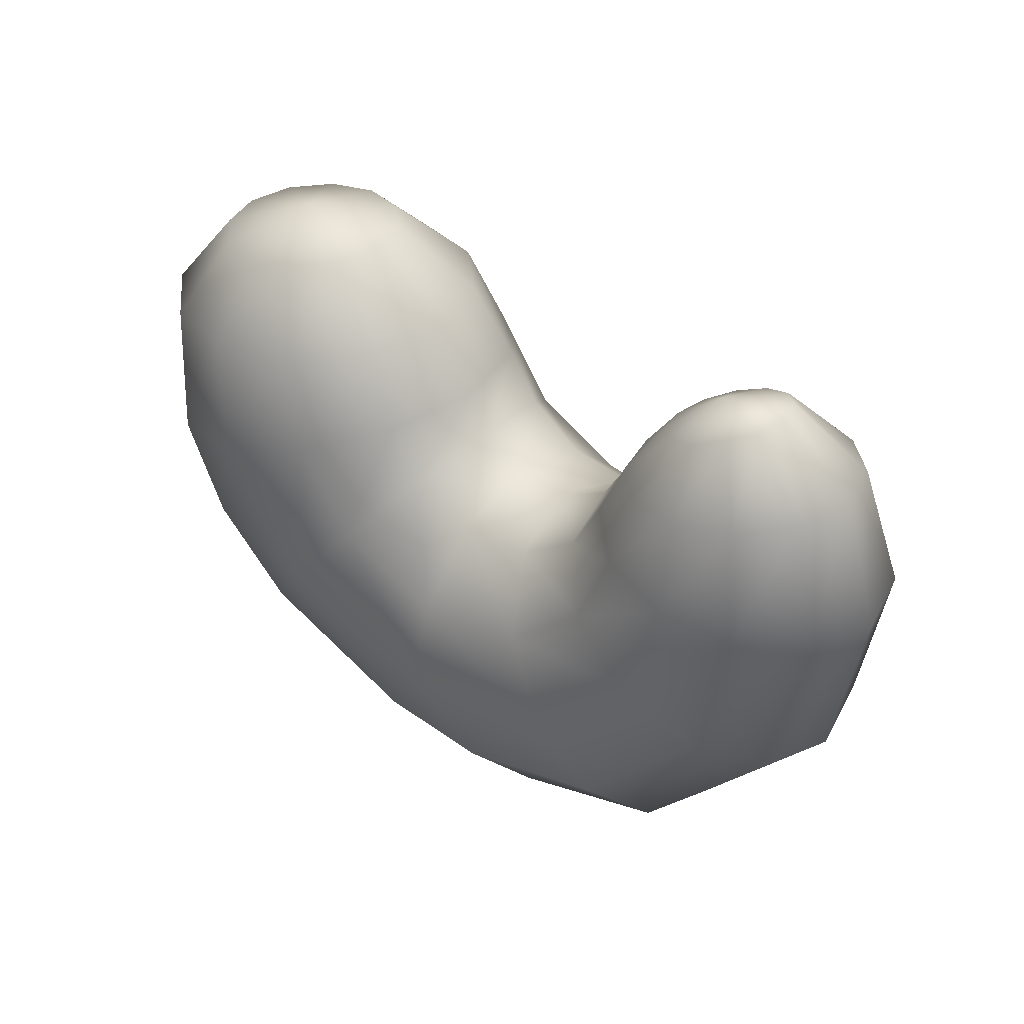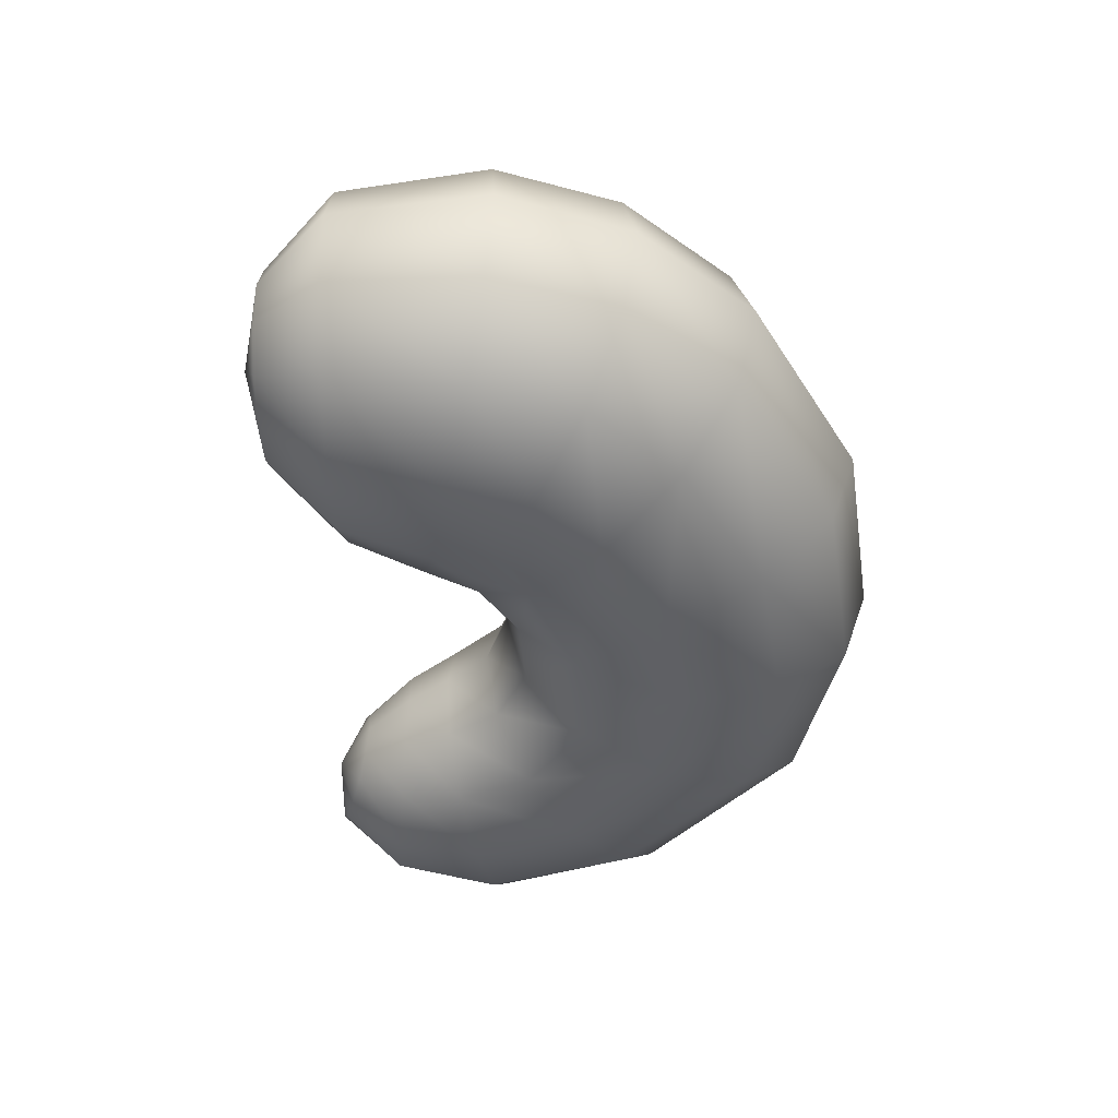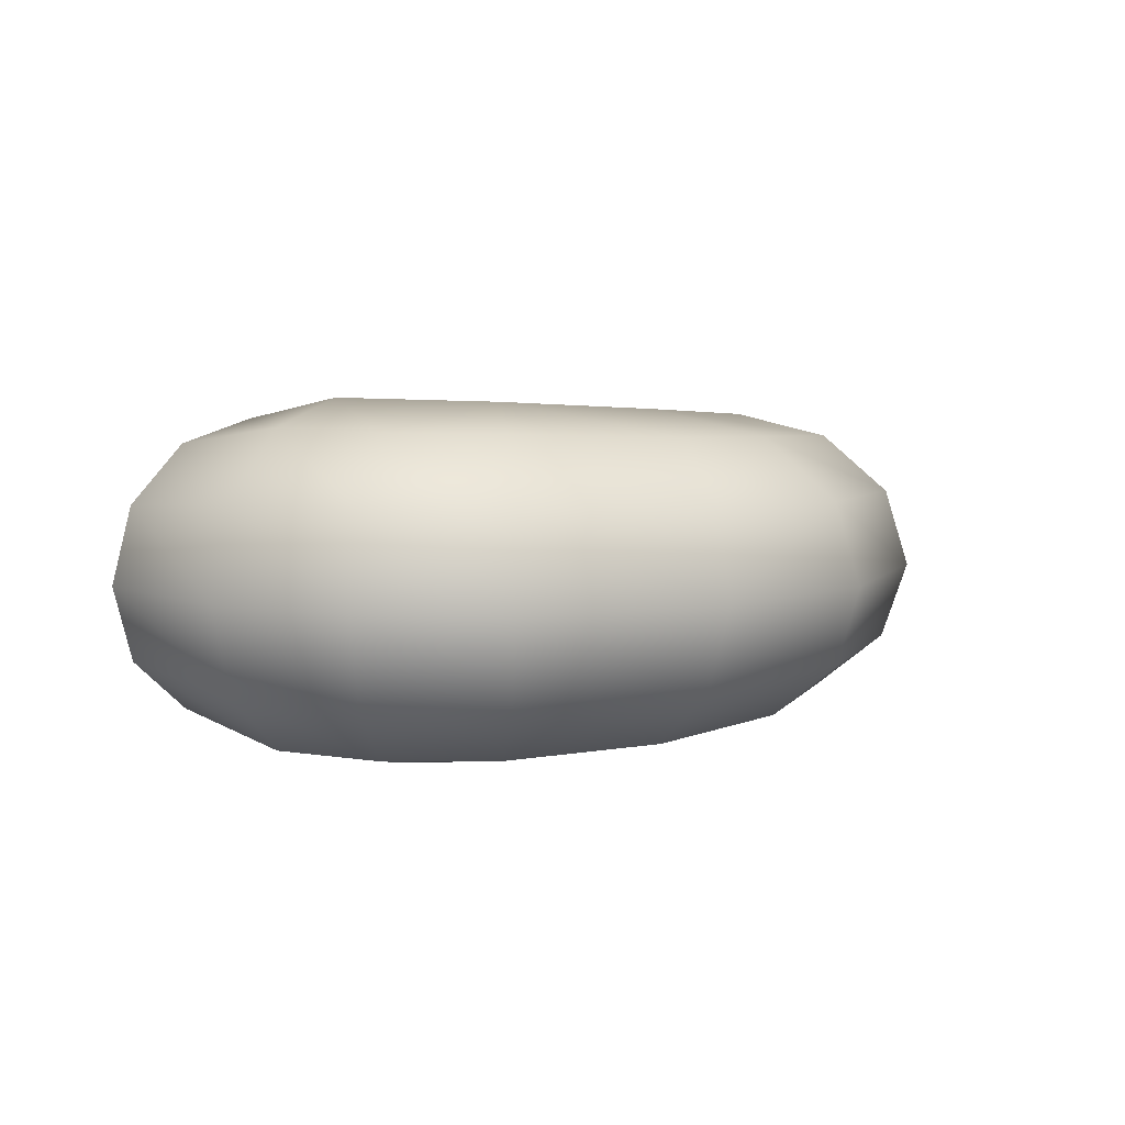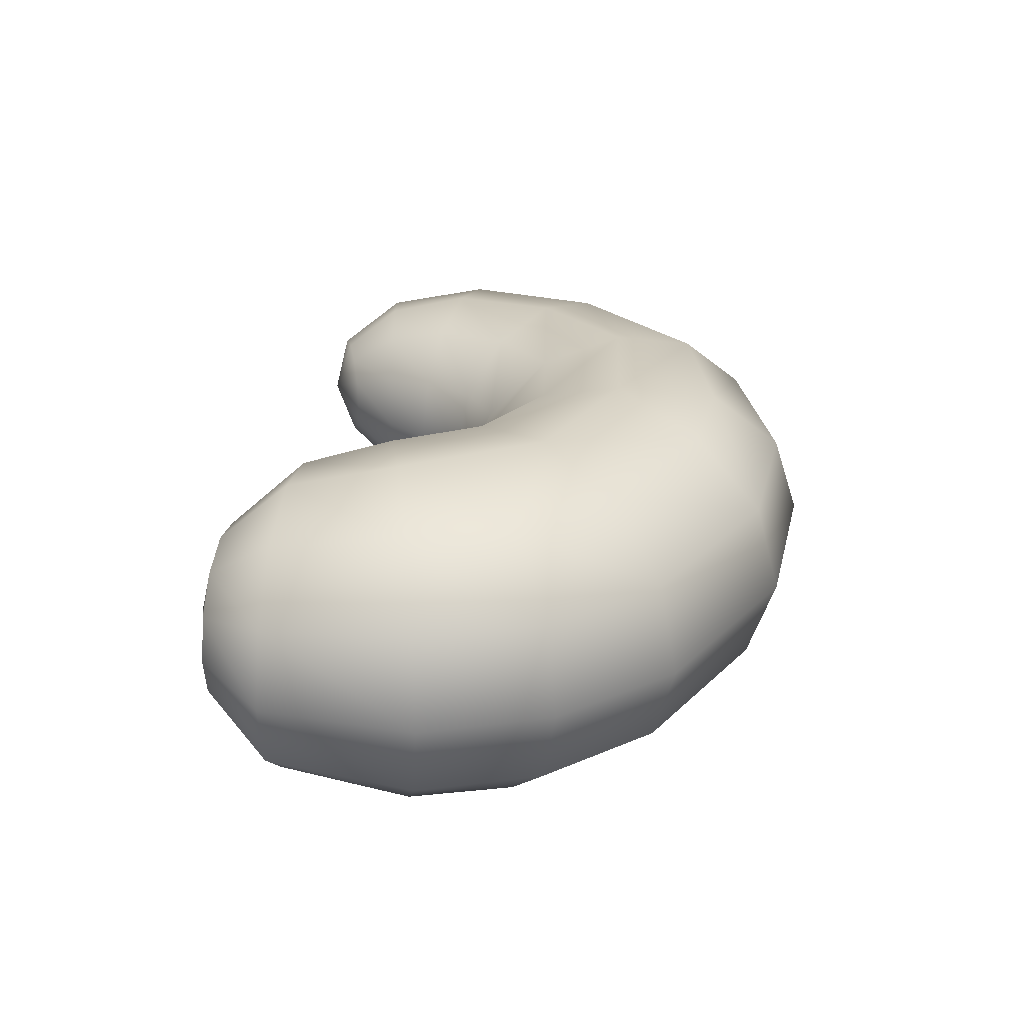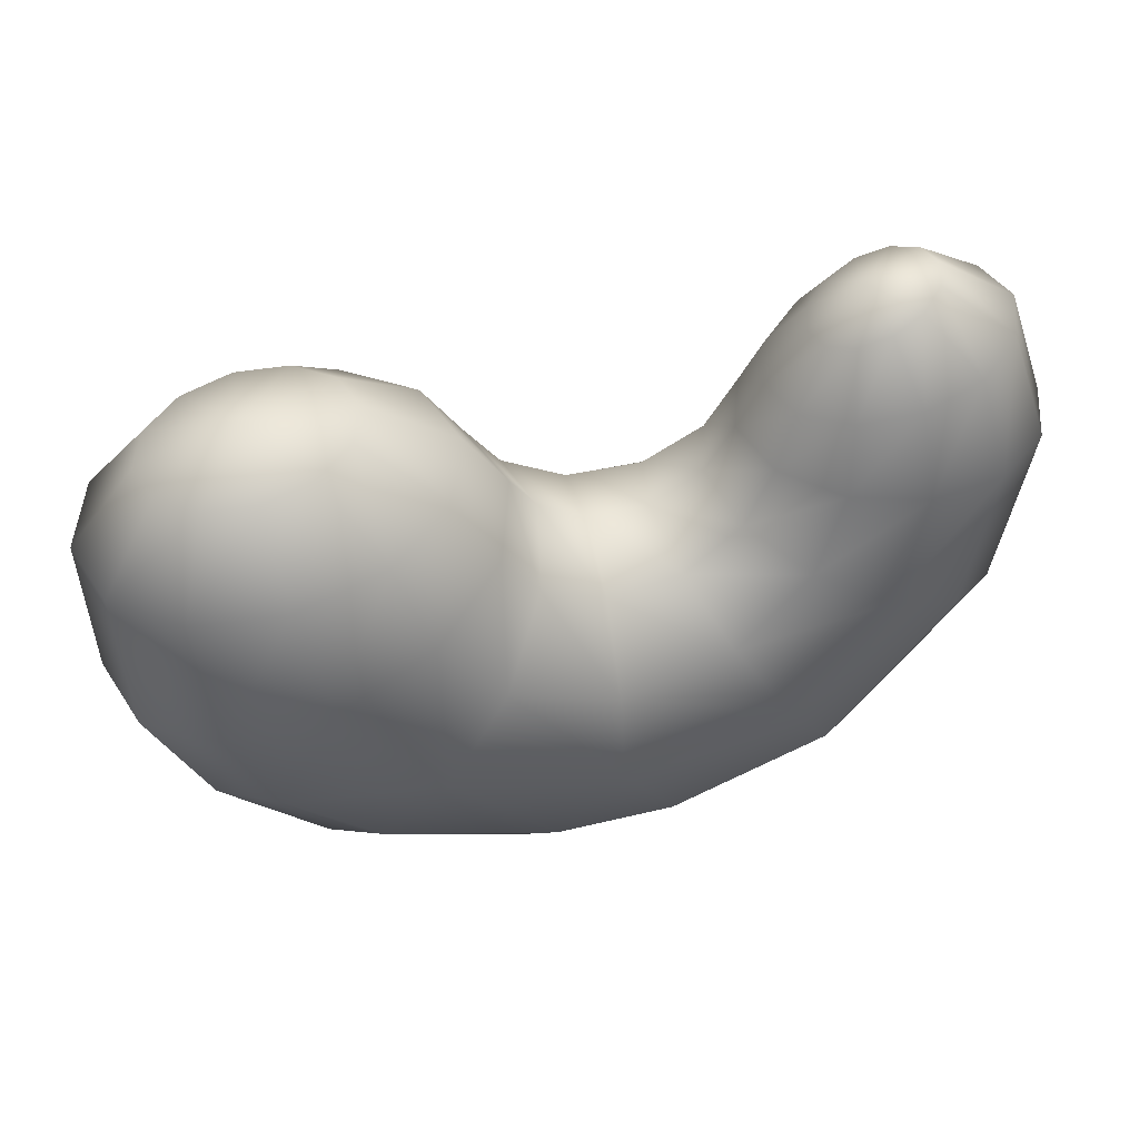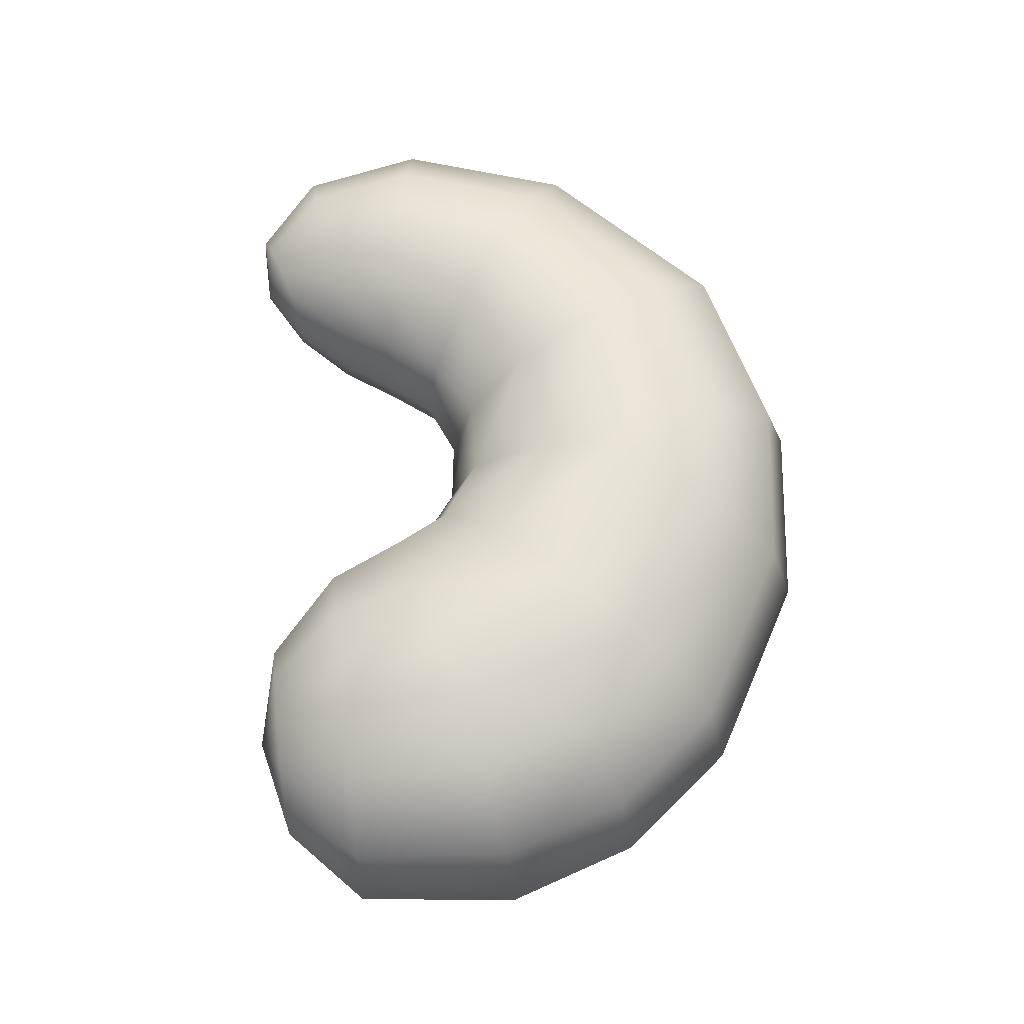
<metadata>
{"format":"obj","ext":"obj","renderer":"f3d","projection":"perspective","resolution":1024,"background":"white","views":[{"elev":41.4,"azim":43.6,"up":"+Y"},{"elev":-48.4,"azim":-79.6,"up":"+Z"},{"elev":6.8,"azim":-42.7,"up":"+Z"},{"elev":28.5,"azim":-75.4,"up":"+Z"},{"elev":45.7,"azim":-13.2,"up":"+Y"},{"elev":65.3,"azim":-87.4,"up":"+Z"}]}
</metadata>
<code>
g default
v 0.6408 1.338 -0.05541
v 0.6963 1.366 -0.107
v 0.7722 1.403 -0.1255
v 0.848 1.44 -0.1059
v 0.9035 1.466 -0.05351
v 0.9239 1.475 0.01769
v 0.9036 1.464 0.08859
v 0.8481 1.436 0.1402
v 0.7723 1.399 0.1587
v 0.6964 1.362 0.1391
v 0.6409 1.335 0.0867
v 0.6205 1.327 0.0155
v 0.564 1.196 -0.117
v 0.6736 1.227 -0.2121
v 0.8235 1.267 -0.2465
v 0.9734 1.305 -0.211
v 1.083 1.333 -0.1151
v 1.123 1.341 0.01548
v 1.083 1.328 0.1458
v 0.9736 1.298 0.2408
v 0.8237 1.258 0.2752
v 0.6738 1.22 0.2397
v 0.5641 1.192 0.1439
v 0.5239 1.184 0.0133
v 0.5142 1.058 -0.1507
v 0.6549 1.053 -0.2695
v 0.8472 1.046 -0.3131
v 1.039 1.037 -0.2699
v 1.18 1.029 -0.1515
v 1.232 1.024 0.01043
v 1.18 1.024 0.1725
v 1.04 1.028 0.2912
v 0.8475 1.036 0.3349
v 0.6552 1.045 0.2917
v 0.5144 1.053 0.1733
v 0.4628 1.057 0.01134
v 0.4409 0.9063 -0.1694
v 0.5796 0.839 -0.3012
v 0.7691 0.745 -0.3505
v 0.9587 0.6496 -0.3043
v 1.097 0.5782 -0.1749
v 1.148 0.55 0.003007
v 1.098 0.5725 0.1818
v 0.959 0.6398 0.3135
v 0.7695 0.7338 0.3629
v 0.5799 0.8293 0.3167
v 0.4411 0.9007 0.1873
v 0.3902 0.9289 0.009347
v 0.291 0.7953 -0.1908
v 0.3872 0.6548 -0.3381
v 0.5187 0.4606 -0.3943
v 0.6502 0.2647 -0.3443
v 0.7466 0.1196 -0.2017
v 0.7819 0.06419 -0.004465
v 0.7468 0.1133 0.1944
v 0.6506 0.2539 0.3417
v 0.5191 0.4481 0.3979
v 0.3875 0.644 0.348
v 0.2912 0.7891 0.2053
v 0.2559 0.8445 0.008083
v 0.09951 0.7748 -0.2091
v 0.09848 0.5777 0.3783
v 0.09972 0.768 0.2231
v 0.1001 0.8402 0.008092
v -0.06378 0.8517 -0.2187
v -0.1808 0.6953 -0.3873
v -0.3406 0.4791 -0.4515
v -0.5003 0.2609 -0.394
v -0.6172 0.09923 -0.2303
v -0.6599 0.03744 -0.00418
v -0.617 0.09208 0.2237
v -0.5 0.2485 0.3923
v -0.3402 0.4648 0.4565
v -0.1804 0.683 0.399
v -0.06356 0.8446 0.2353
v -0.02086 0.9064 0.009194
v -0.1564 0.9759 -0.2178
v -0.3412 0.9063 -0.3858
v -0.5936 0.8087 -0.4483
v -0.8459 0.7091 -0.3886
v -1.031 0.6343 -0.2227
v -1.098 0.6042 0.004963
v -1.03 0.6271 0.2334
v -0.8456 0.6966 0.4014
v -0.5931 0.7943 0.464
v -0.3408 0.8939 0.4043
v -0.1561 0.9687 0.2384
v -0.08862 0.9987 0.01068
v -0.2601 1.153 -0.182
v -0.4276 1.128 -0.3251
v -0.6565 1.092 -0.3779
v -0.8853 1.055 -0.3261
v -1.053 1.025 -0.1836
v -1.114 1.012 0.0114
v -1.053 1.019 0.2066
v -0.885 1.044 0.3498
v -0.6561 1.08 0.4025
v -0.4273 1.118 0.3507
v -0.2599 1.147 0.2082
v -0.1986 1.16 0.01327
v -0.4602 1.306 -0.09532
v -0.5555 1.292 -0.1768
v -0.6857 1.271 -0.2068
v -0.8159 1.25 -0.1773
v -0.9112 1.233 -0.09624
v -0.946 1.226 0.01468
v -0.9111 1.23 0.1257
v -0.8157 1.244 0.2072
v -0.6855 1.264 0.2372
v -0.5553 1.286 0.2077
v -0.4601 1.303 0.1267
v -0.4253 1.31 0.01575
v 0.7493 1.444 0.01729
v -0.6951 1.327 0.01615
v 0.101 0.6226 -0.3646
v 0.2251 0.3687 -0.422
v -0.02843 0.3724 -0.4324
v 0.3049 0.1179 -0.3662
v -0.1156 0.1124 -0.3833
v 0.3381 -0.06778 -0.2157
v -0.1529 -0.0806 -0.2262
v 0.3375 -0.1386 -0.007442
v -0.1535 -0.1535 -0.007435
v 0.3136 -0.07504 0.2037
v -0.1281 -0.08686 0.2128
v 0.2457 0.1056 0.3629
v -0.05561 0.1013 0.3728
v 0.09715 0.3571 0.4284
v -0.7303 0.4404 0.3964
v -0.8812 0.3274 0.2281
v -0.9365 0.2886 -8.8e-05
v -0.8814 0.3345 -0.227
v -0.7306 0.4528 -0.3918
v -0.5246 0.6117 -0.4504
g FoodLHorn
f 1 2 14 13
f 2 3 15 14
f 3 4 16 15
f 4 5 17 16
f 5 6 18 17
f 6 7 19 18
f 7 8 20 19
f 8 9 21 20
f 9 10 22 21
f 10 11 23 22
f 11 12 24 23
f 12 1 13 24
f 13 14 26 25
f 14 15 27 26
f 15 16 28 27
f 16 17 29 28
f 17 18 30 29
f 18 19 31 30
f 19 20 32 31
f 20 21 33 32
f 21 22 34 33
f 22 23 35 34
f 23 24 36 35
f 24 13 25 36
f 25 26 38 37
f 26 27 39 38
f 27 28 40 39
f 28 29 41 40
f 29 30 42 41
f 30 31 43 42
f 31 32 44 43
f 32 33 45 44
f 33 34 46 45
f 34 35 47 46
f 35 36 48 47
f 36 25 37 48
f 37 38 50 49
f 38 39 51 50
f 39 40 52 51
f 40 41 53 52
f 41 42 54 53
f 42 43 55 54
f 43 44 56 55
f 44 45 57 56
f 45 46 58 57
f 46 47 59 58
f 47 48 60 59
f 48 37 49 60
f 49 50 115 61
f 57 58 62 128
f 58 59 63 62
f 59 60 64 63
f 60 49 61 64
f 61 115 66 65
f 62 63 75 74
f 63 64 76 75
f 64 61 65 76
f 65 66 78 77
f 66 67 134
f 67 68 133 134
f 68 69 132 133
f 69 70 131 132
f 70 71 130 131
f 71 72 129 130
f 72 73 129
f 73 74 86 85
f 74 75 87 86
f 75 76 88 87
f 76 65 77 88
f 77 78 90 89
f 78 79 91 90
f 79 80 92 91
f 80 81 93 92
f 81 82 94 93
f 82 83 95 94
f 83 84 96 95
f 84 85 97 96
f 85 86 98 97
f 86 87 99 98
f 87 88 100 99
f 88 77 89 100
f 89 90 102 101
f 90 91 103 102
f 91 92 104 103
f 92 93 105 104
f 93 94 106 105
f 94 95 107 106
f 95 96 108 107
f 96 97 109 108
f 97 98 110 109
f 98 99 111 110
f 99 100 112 111
f 100 89 101 112
f 2 1 113
f 3 2 113
f 4 3 113
f 5 4 113
f 6 5 113
f 7 6 113
f 8 7 113
f 9 8 113
f 10 9 113
f 11 10 113
f 12 11 113
f 1 12 113
f 101 102 114
f 102 103 114
f 103 104 114
f 104 105 114
f 105 106 114
f 106 107 114
f 107 108 114
f 108 109 114
f 109 110 114
f 110 111 114
f 111 112 114
f 112 101 114
f 128 62 74 73
f 115 116 117
f 117 116 118 119
f 119 118 120 121
f 121 120 122 123
f 123 122 124 125
f 125 124 126 127
f 127 126 128
f 50 51 116 115
f 51 52 118 116
f 52 53 120 118
f 53 54 122 120
f 54 55 124 122
f 55 56 126 124
f 56 57 128 126
f 115 117 67 66
f 117 119 68 67
f 119 121 69 68
f 121 123 70 69
f 123 125 71 70
f 125 127 72 71
f 127 128 73 72
f 129 73 85 84
f 130 129 84 83
f 131 130 83 82
f 132 131 82 81
f 133 132 81 80
f 134 133 80 79
f 66 134 79 78

</code>
